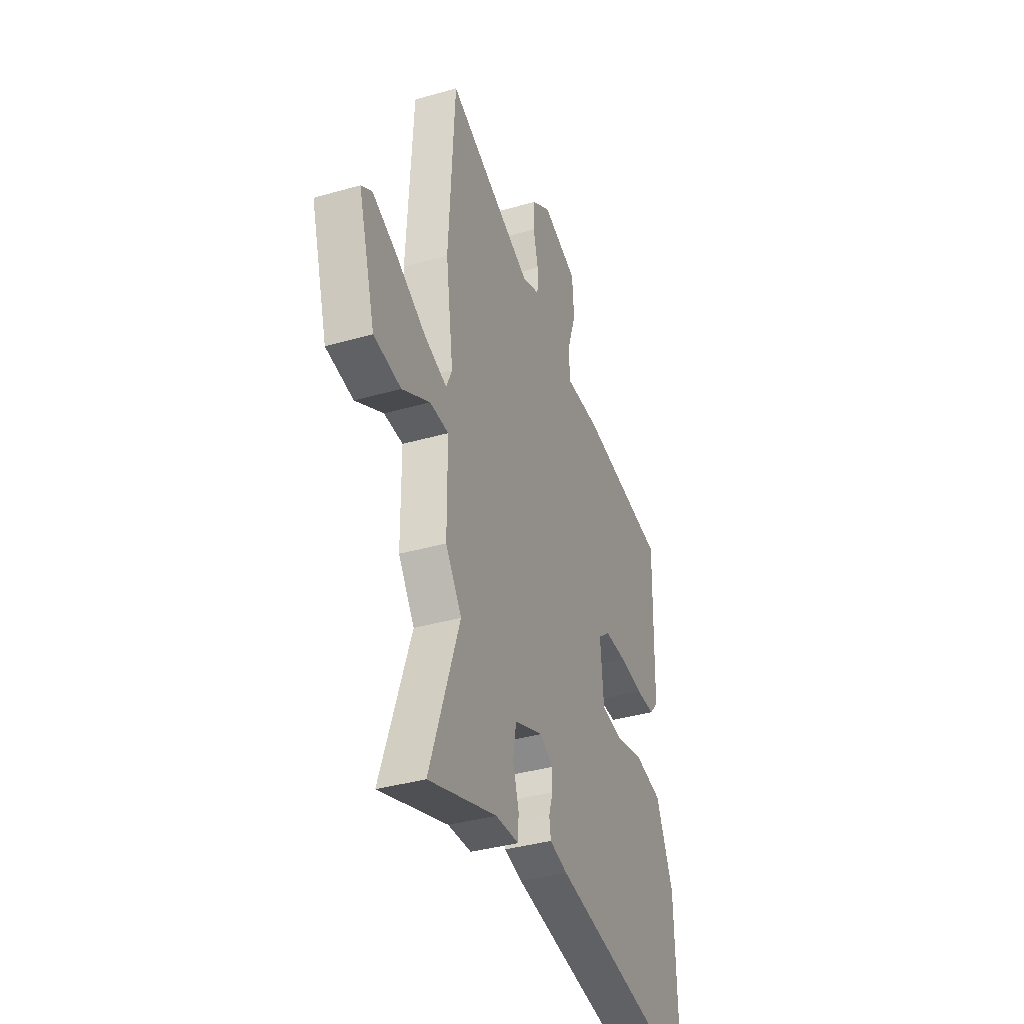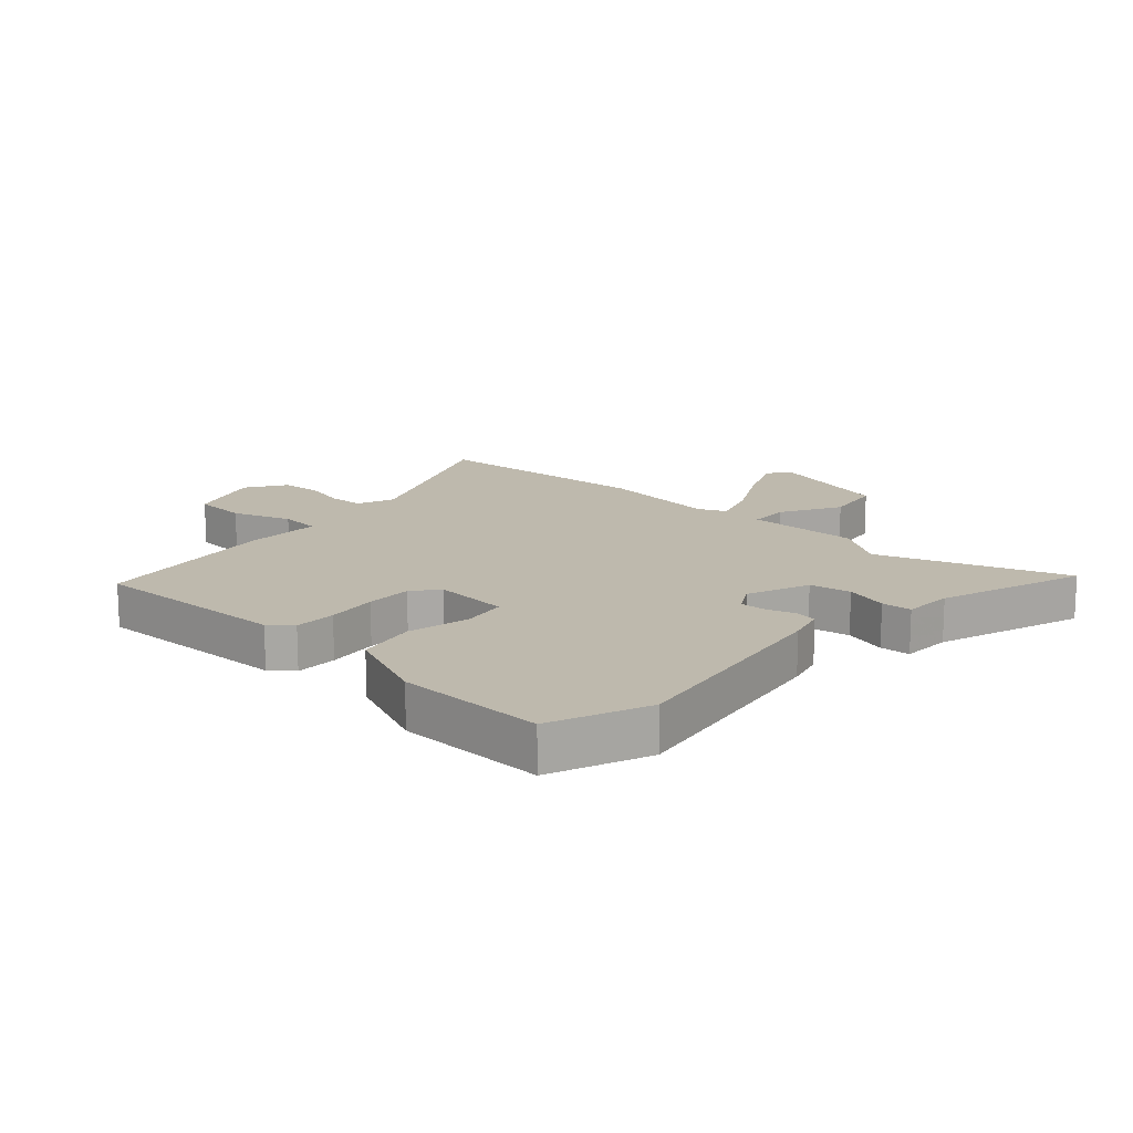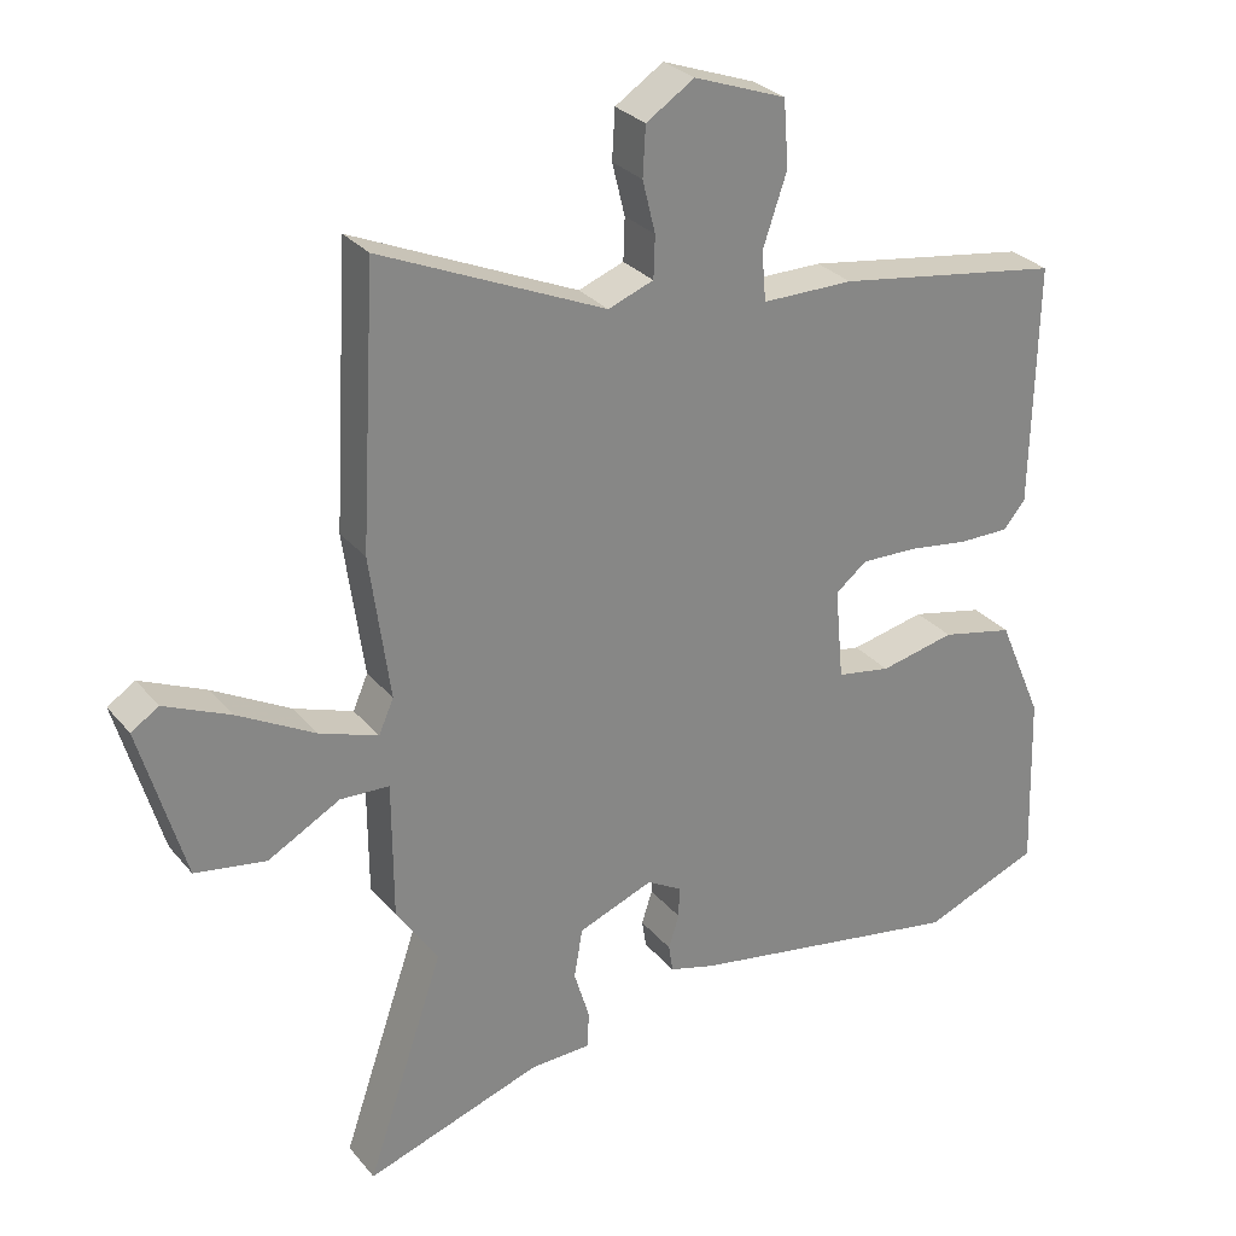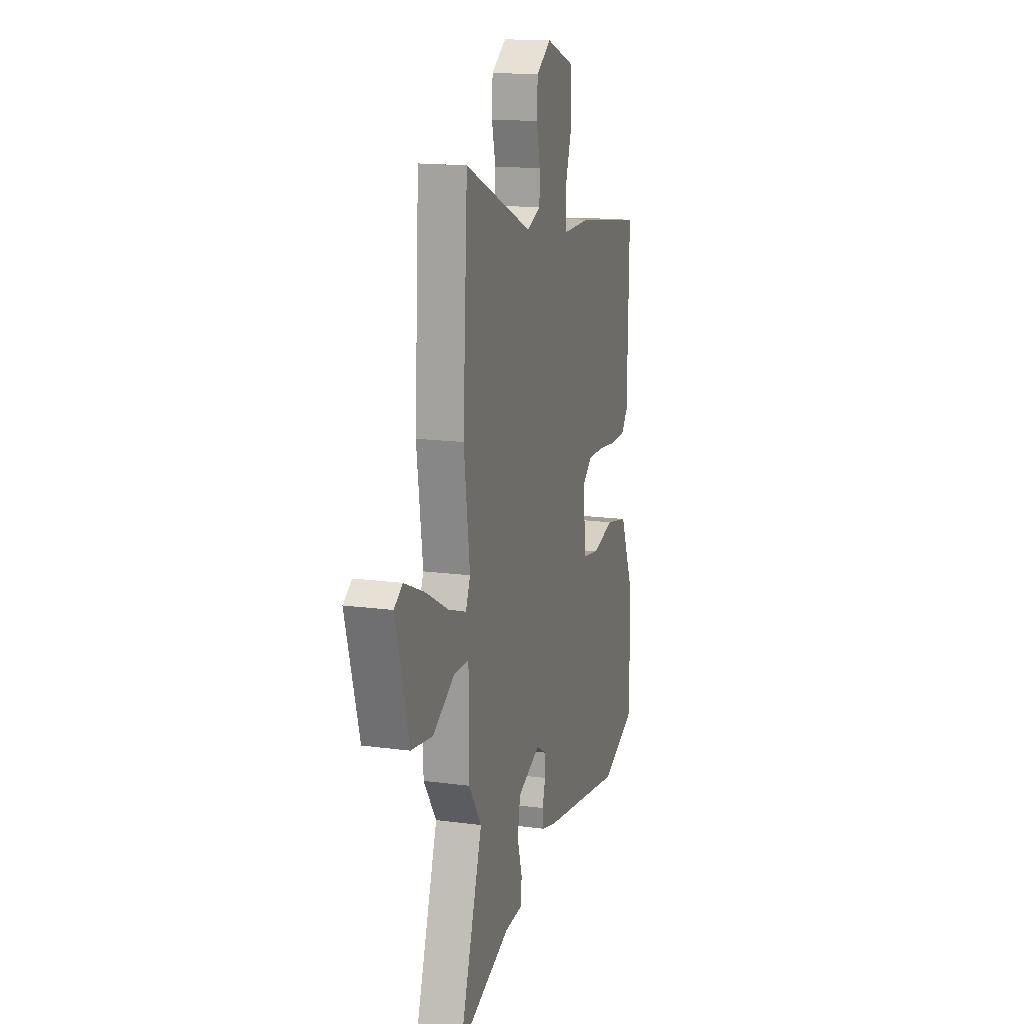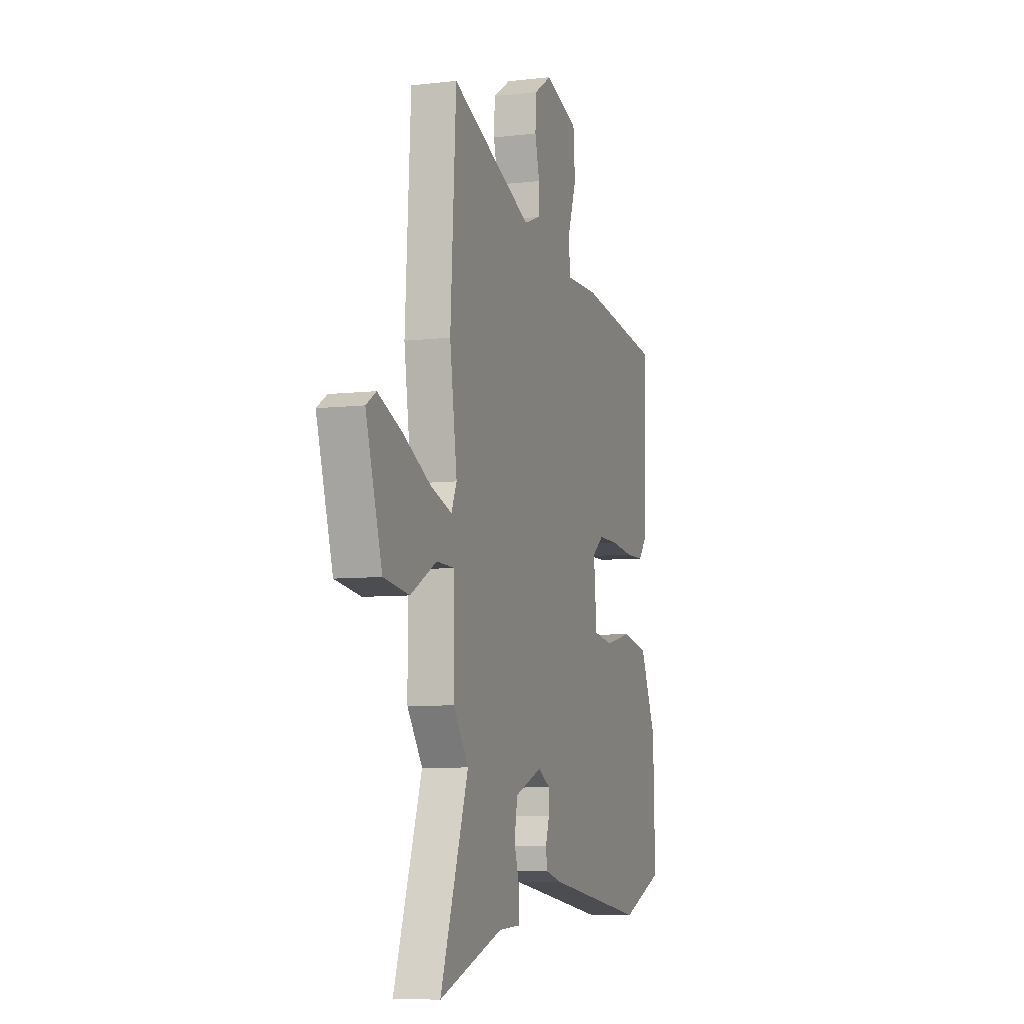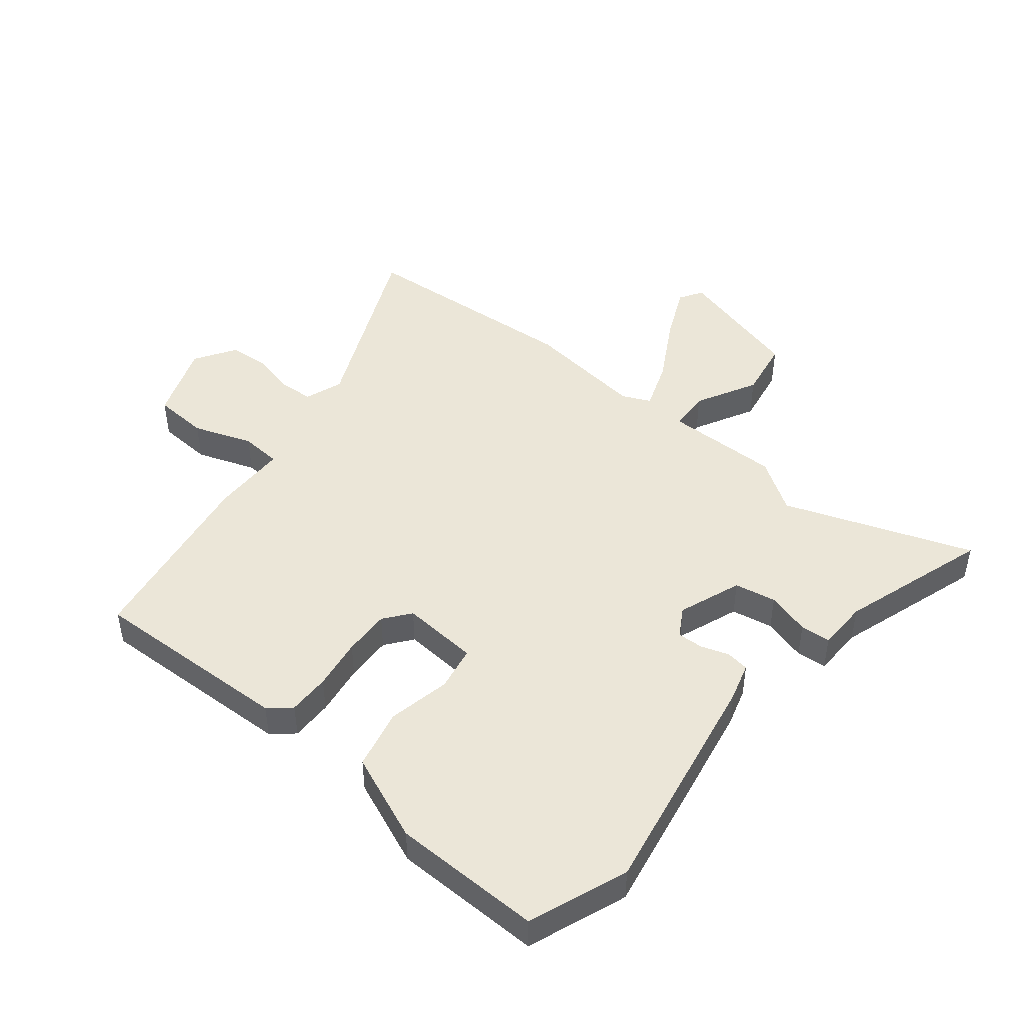
<metadata>
{"format":"obj","ext":"obj","renderer":"f3d","projection":"perspective","resolution":1024,"background":"white","views":[{"elev":-37.2,"azim":-69.7,"up":"+Z"},{"elev":15.2,"azim":132.3,"up":"+Y"},{"elev":28.6,"azim":-31.4,"up":"+Z"},{"elev":15.8,"azim":-74.3,"up":"+Z"},{"elev":-6.9,"azim":-71.1,"up":"+Z"},{"elev":46.2,"azim":128.3,"up":"+Y"}]}
</metadata>
<code>
v 0.553 0.07 -0.479
v 0.387 0.07 -0.544
v -0.005 0.07 -0.477
v -0.07 0.07 -0.459
v -0.076 0.07 -0.42
v -0.061 0.07 -0.373
v -0.06 0.07 -0.329
v -0.109 0.07 -0.301
v -0.215 0.07 -0.342
v -0.227 0.07 -0.412
v -0.205 0.07 -0.485
v -0.208 0.07 -0.536
v -0.293 0.07 -0.539
v -0.542 0.07 -0.622
v -0.433 0.07 -0.304
v -0.492 0.07 -0.218
v -0.493 0.07 -0.024
v -0.562 0.07 -0.021
v -0.664 0.07 -0.077
v -0.764 0.07 -0.061
v -0.827 0.07 0.157
v -0.788 0.07 0.182
v -0.695 0.07 0.141
v -0.587 0.07 0.082
v -0.504 0.07 0.053
v -0.483 0.07 0.101
v -0.511 0.07 0.304
v -0.489 0.07 0.687
v -0.172 0.07 0.549
v -0.108 0.07 0.573
v -0.106 0.07 0.632
v -0.124 0.07 0.705
v -0.12 0.07 0.774
v -0.052 0.07 0.818
v 0.078 0.07 0.771
v 0.085 0.07 0.678
v 0.051 0.07 0.578
v 0.057 0.07 0.509
v 0.186 0.07 0.509
v 0.505 0.07 0.46
v 0.498 0.07 0.119
v 0.467 0.07 0.082
v 0.396 0.07 0.082
v 0.309 0.07 0.094
v 0.23 0.07 0.096
v 0.186 0.07 0.061
v 0.198 0.07 -0.069
v 0.274 0.07 -0.082
v 0.38 0.07 -0.059
v 0.482 0.07 -0.081
v 0.545 0.07 -0.227
v 0.553 0 -0.479
v 0.387 0 -0.544
v -0.005 0 -0.477
v -0.07 0 -0.459
v -0.076 0 -0.42
v -0.061 0 -0.373
v -0.06 0 -0.329
v -0.109 0 -0.301
v -0.215 0 -0.342
v -0.227 0 -0.412
v -0.205 0 -0.485
v -0.208 0 -0.536
v -0.293 0 -0.539
v -0.542 0 -0.622
v -0.433 0 -0.304
v -0.492 0 -0.218
v -0.493 0 -0.024
v -0.562 0 -0.021
v -0.664 0 -0.077
v -0.764 0 -0.061
v -0.827 0 0.157
v -0.788 0 0.182
v -0.695 0 0.141
v -0.587 0 0.082
v -0.504 0 0.053
v -0.483 0 0.101
v -0.511 0 0.304
v -0.489 0 0.687
v -0.172 0 0.549
v -0.108 0 0.573
v -0.106 0 0.632
v -0.124 0 0.705
v -0.12 0 0.774
v -0.052 0 0.818
v 0.078 0 0.771
v 0.085 0 0.678
v 0.051 0 0.578
v 0.057 0 0.509
v 0.186 0 0.509
v 0.505 0 0.46
v 0.498 0 0.119
v 0.467 0 0.082
v 0.396 0 0.082
v 0.309 0 0.094
v 0.23 0 0.096
v 0.186 0 0.061
v 0.198 0 -0.069
v 0.274 0 -0.082
v 0.38 0 -0.059
v 0.482 0 -0.081
v 0.545 0 -0.227
f 48 49 50 51
f 47 48 51 1
f 41 42 43 44
f 41 44 45
f 38 39 40 41
f 38 41 45
f 34 35 36 37
f 34 37 38
f 31 32 33 34
f 30 31 34 38
f 29 30 38 45
f 26 27 28 29
f 25 26 29 45
f 21 22 23 24
f 21 24 25
f 18 19 20 21
f 17 18 21 25
f 15 16 17
f 15 17 25 45
f 13 14 15
f 10 11 12 13
f 9 10 13 15
f 8 9 15
f 3 4 5 6
f 3 6 7
f 47 1 2 3
f 46 47 3 7
f 15 45 46
f 8 15 46
f 7 8 46
f 102 101 100 99
f 52 102 99 98
f 95 94 93 92
f 96 95 92
f 92 91 90 89
f 96 92 89
f 88 87 86 85
f 89 88 85
f 85 84 83 82
f 89 85 82 81
f 96 89 81 80
f 80 79 78 77
f 96 80 77 76
f 75 74 73 72
f 76 75 72
f 72 71 70 69
f 76 72 69 68
f 68 67 66
f 96 76 68 66
f 66 65 64
f 64 63 62 61
f 66 64 61 60
f 66 60 59
f 57 56 55 54
f 58 57 54
f 54 53 52 98
f 58 54 98 97
f 97 96 66
f 97 66 59
f 97 59 58
f 1 52 53 2
f 2 53 54 3
f 3 54 55 4
f 4 55 56 5
f 5 56 57 6
f 6 57 58 7
f 7 58 59 8
f 8 59 60 9
f 9 60 61 10
f 10 61 62 11
f 11 62 63 12
f 12 63 64 13
f 13 64 65 14
f 14 65 66 15
f 15 66 67 16
f 16 67 68 17
f 17 68 69 18
f 18 69 70 19
f 19 70 71 20
f 20 71 72 21
f 21 72 73 22
f 22 73 74 23
f 23 74 75 24
f 24 75 76 25
f 25 76 77 26
f 26 77 78 27
f 27 78 79 28
f 28 79 80 29
f 29 80 81 30
f 30 81 82 31
f 31 82 83 32
f 32 83 84 33
f 33 84 85 34
f 34 85 86 35
f 35 86 87 36
f 36 87 88 37
f 37 88 89 38
f 38 89 90 39
f 39 90 91 40
f 40 91 92 41
f 41 92 93 42
f 42 93 94 43
f 43 94 95 44
f 44 95 96 45
f 45 96 97 46
f 46 97 98 47
f 47 98 99 48
f 48 99 100 49
f 49 100 101 50
f 50 101 102 51
f 51 102 52 1

</code>
